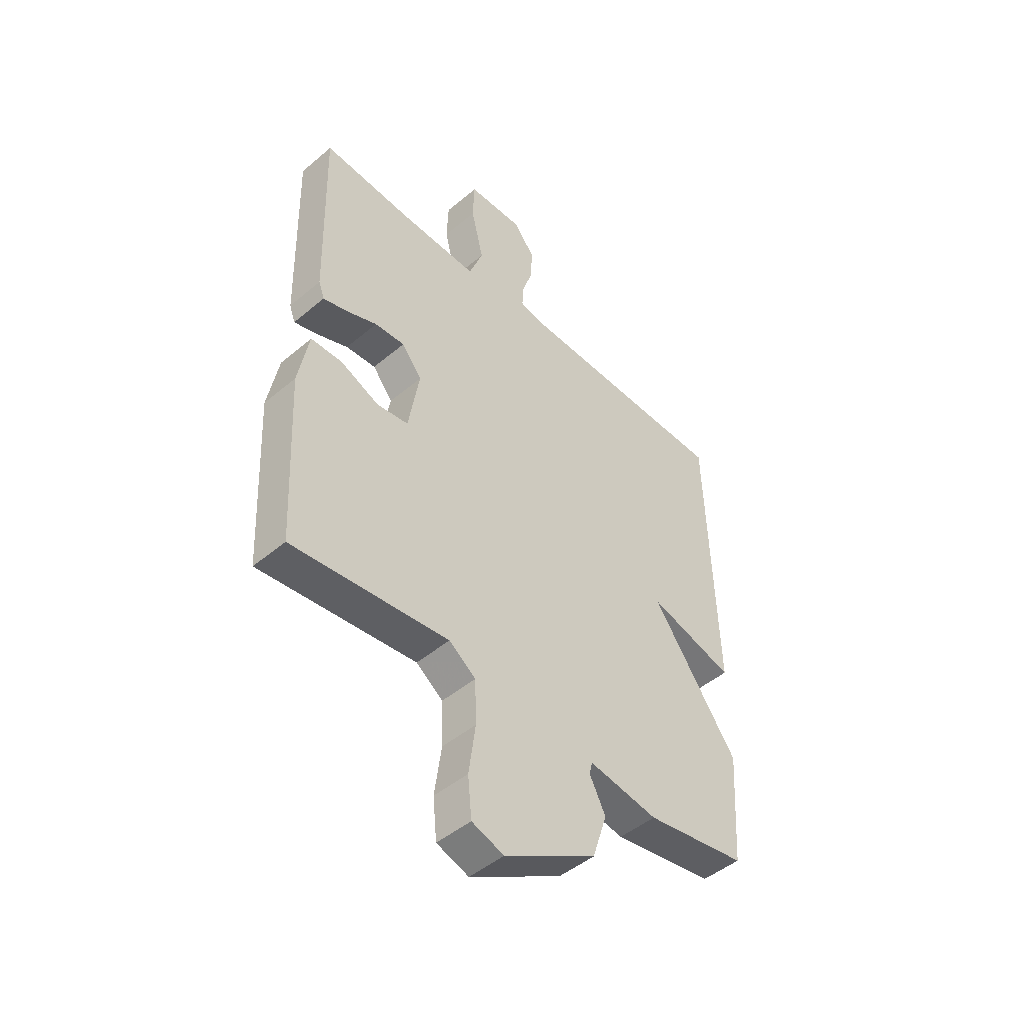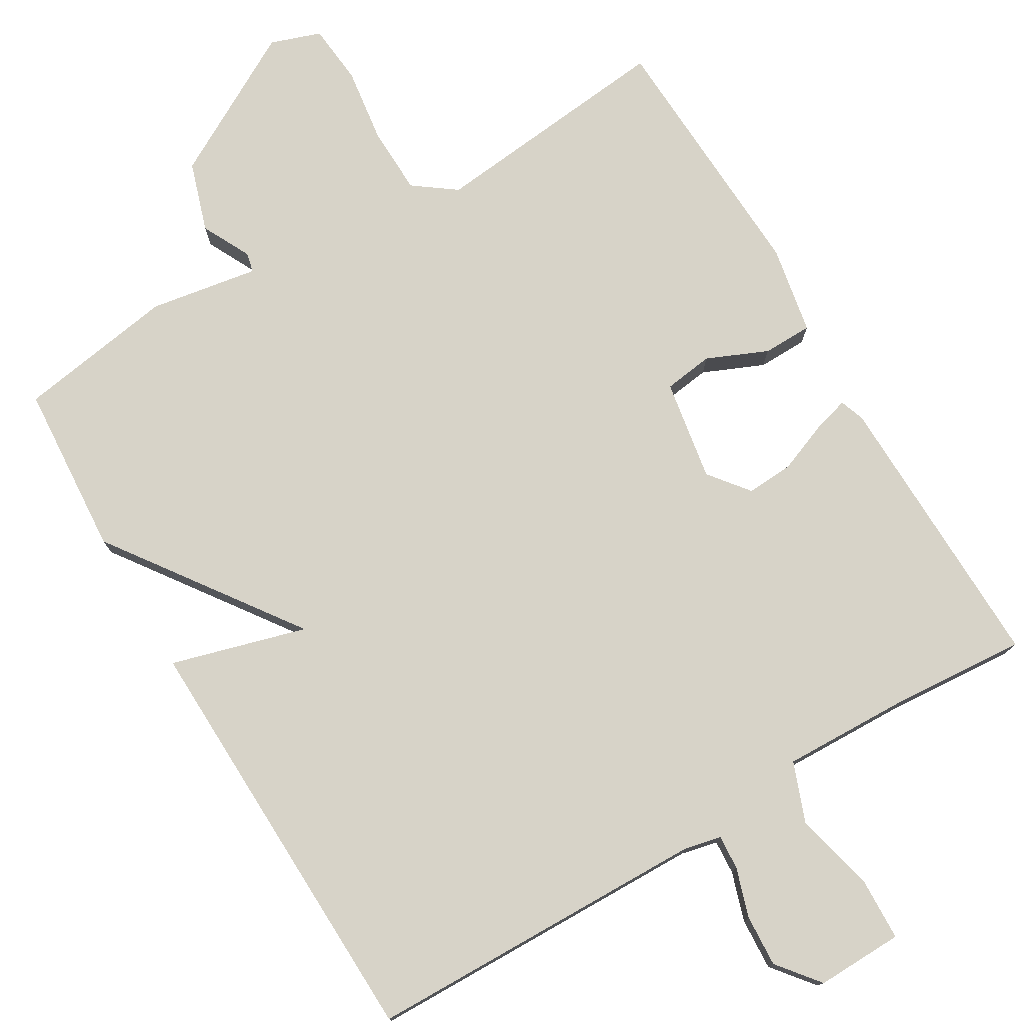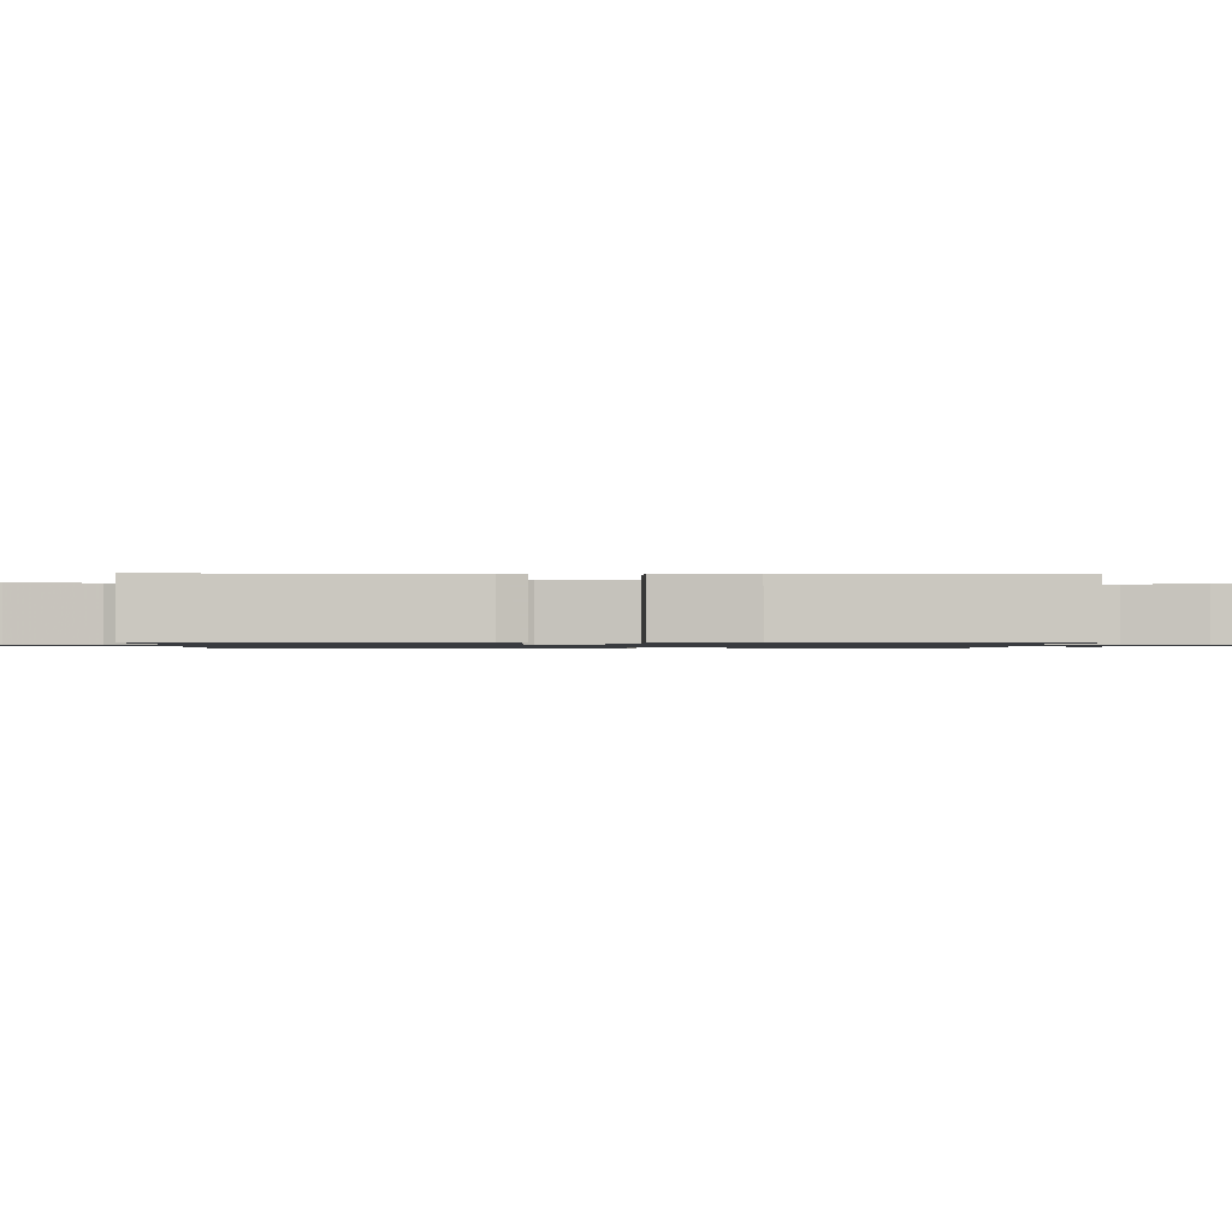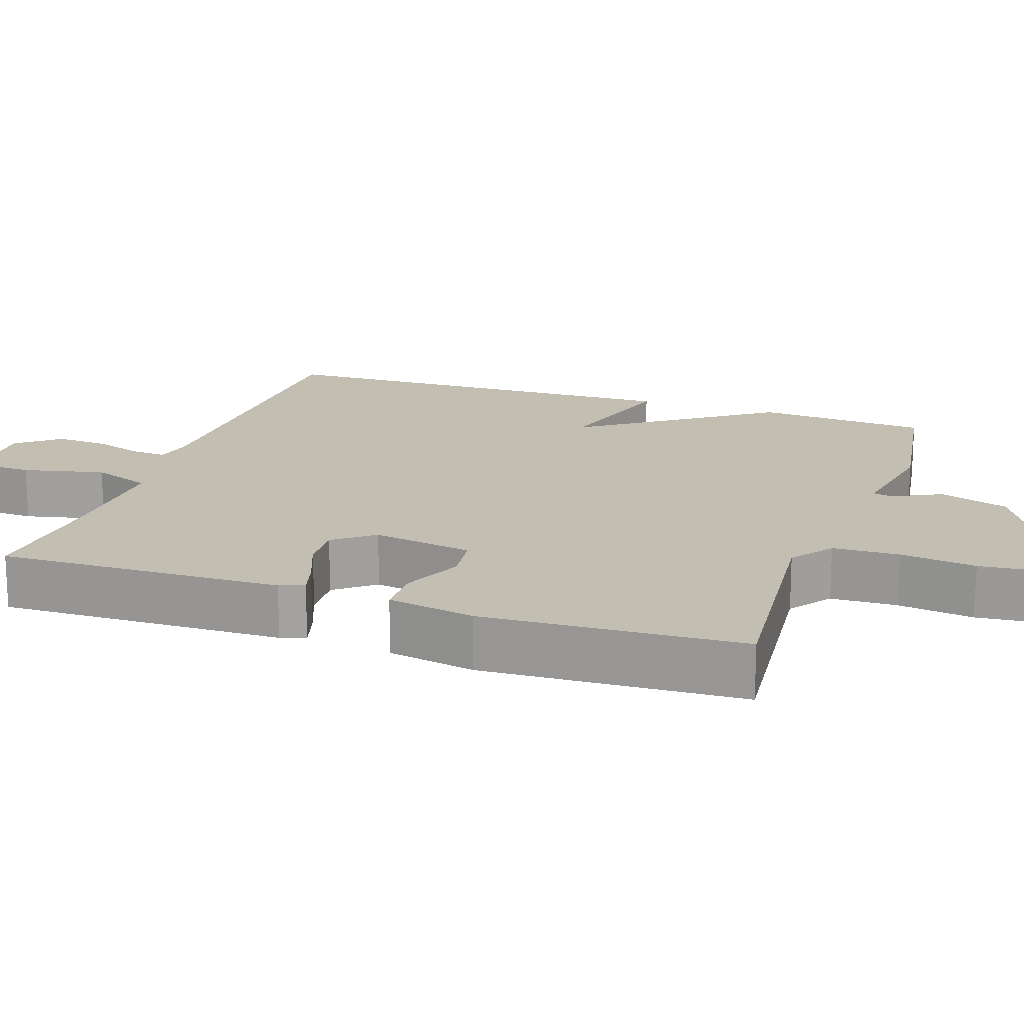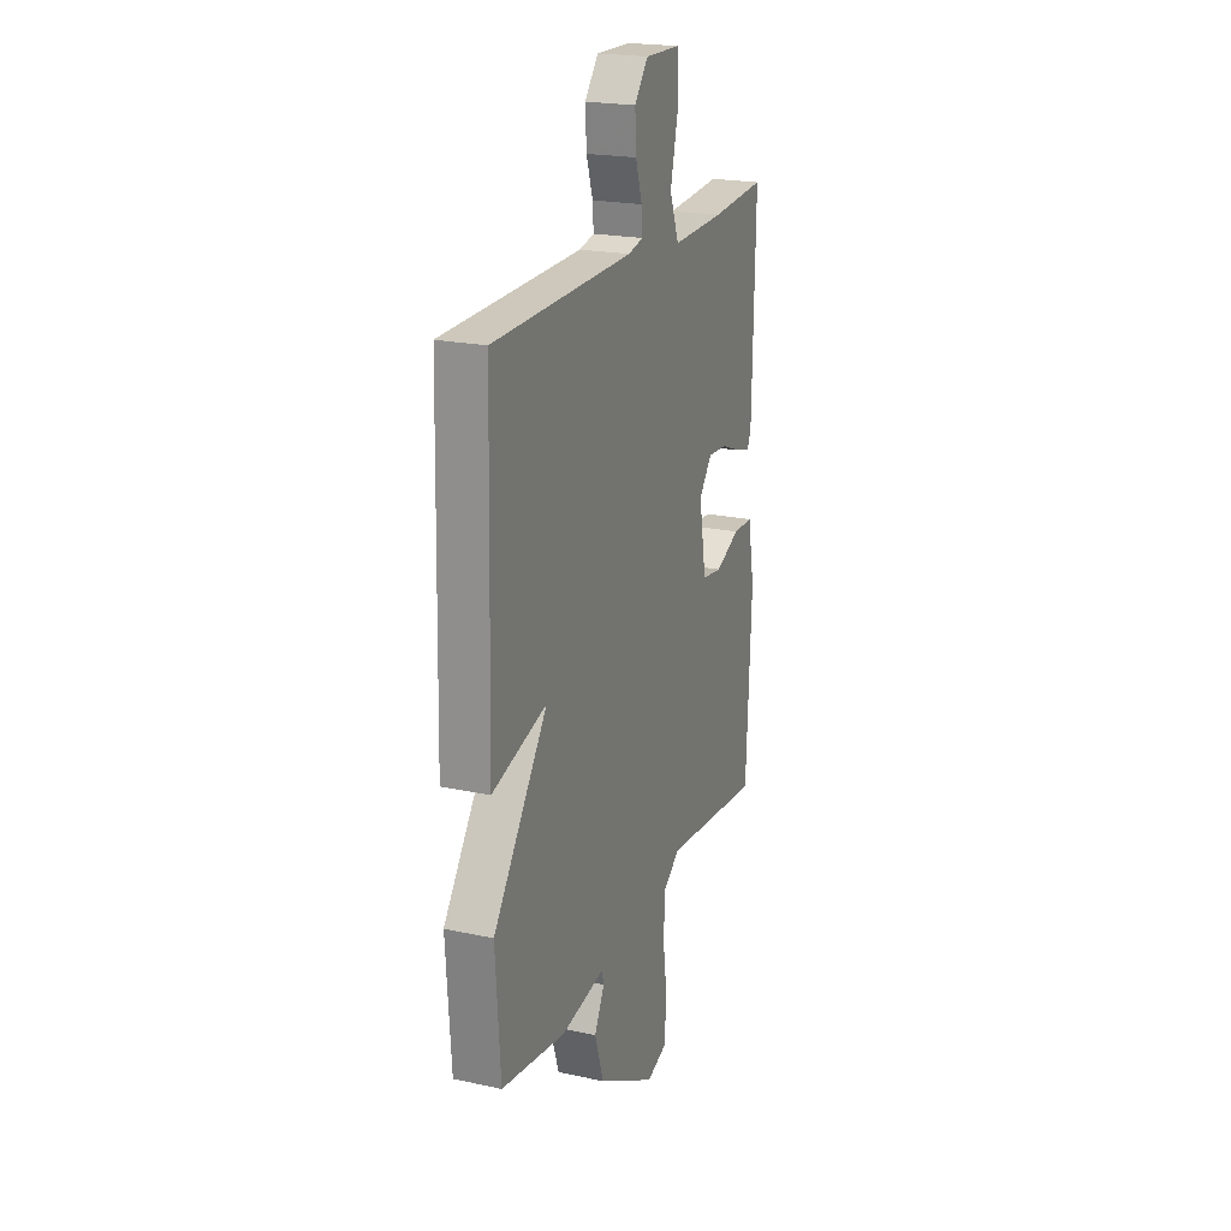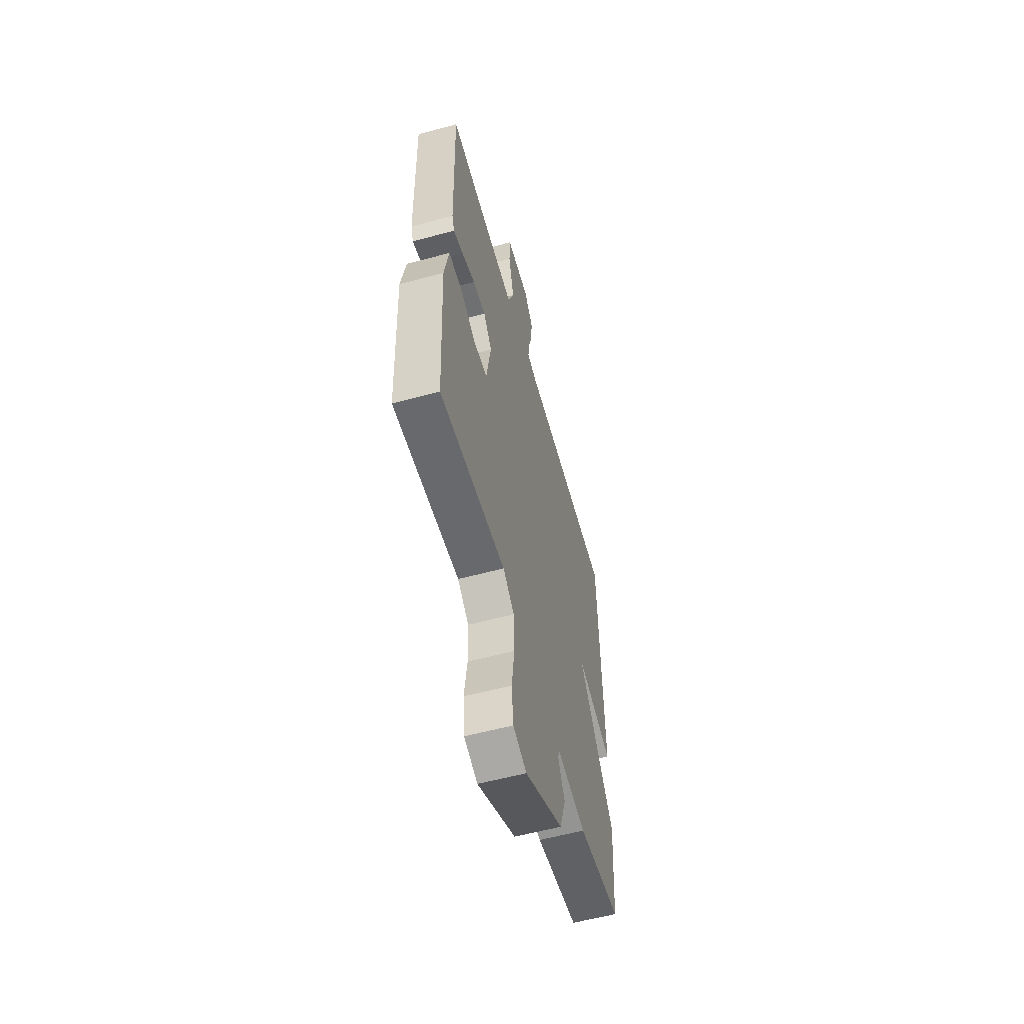
<metadata>
{"format":"obj","ext":"obj","renderer":"f3d","projection":"perspective","resolution":1024,"background":"white","views":[{"elev":-47.1,"azim":133.6,"up":"+Z"},{"elev":76.8,"azim":-30.6,"up":"+Y"},{"elev":-0.9,"azim":87.8,"up":"+Y"},{"elev":17.5,"azim":109.1,"up":"+Y"},{"elev":21.2,"azim":-68.8,"up":"+Z"},{"elev":-58.3,"azim":105.5,"up":"+Z"}]}
</metadata>
<code>
v 0.5 0.07 0.5
v 0.491 0.07 0.118
v 0.479 0.07 0.085
v 0.43 0.07 0.099
v 0.364 0.07 0.125
v 0.301 0.07 0.129
v 0.259 0.07 0.076
v 0.282 0.07 -0.059
v 0.348 0.07 -0.068
v 0.429 0.07 -0.033
v 0.495 0.07 -0.034
v 0.517 0.07 -0.152
v 0.5 0.07 -0.5
v 0.173 0.07 -0.466
v 0.117 0.07 -0.507
v 0.114 0.07 -0.596
v 0.128 0.07 -0.698
v 0.12 0.07 -0.779
v 0.053 0.07 -0.802
v -0.14 0.07 -0.694
v -0.17 0.07 -0.601
v -0.137 0.07 -0.536
v -0.143 0.07 -0.51
v -0.288 0.07 -0.534
v -0.5 0.07 -0.5
v -0.516 0.07 -0.27
v -0.336 0.07 -0.019
v -0.516 0.07 -0.07
v -0.5 0.07 0.5
v -0.04 0.07 0.508
v 0.009 0.07 0.519
v 0.006 0.07 0.565
v -0.015 0.07 0.631
v -0.019 0.07 0.7
v 0.026 0.07 0.756
v 0.142 0.07 0.753
v 0.145 0.07 0.67
v 0.119 0.07 0.561
v 0.149 0.07 0.482
v 0.321 0.07 0.487
v 0.5 0 0.5
v 0.491 0 0.118
v 0.479 0 0.085
v 0.43 0 0.099
v 0.364 0 0.125
v 0.301 0 0.129
v 0.259 0 0.076
v 0.282 0 -0.059
v 0.348 0 -0.068
v 0.429 0 -0.033
v 0.495 0 -0.034
v 0.517 0 -0.152
v 0.5 0 -0.5
v 0.173 0 -0.466
v 0.117 0 -0.507
v 0.114 0 -0.596
v 0.128 0 -0.698
v 0.12 0 -0.779
v 0.053 0 -0.802
v -0.14 0 -0.694
v -0.17 0 -0.601
v -0.137 0 -0.536
v -0.143 0 -0.51
v -0.288 0 -0.534
v -0.5 0 -0.5
v -0.516 0 -0.27
v -0.336 0 -0.019
v -0.516 0 -0.07
v -0.5 0 0.5
v -0.04 0 0.508
v 0.009 0 0.519
v 0.006 0 0.565
v -0.015 0 0.631
v -0.019 0 0.7
v 0.026 0 0.756
v 0.142 0 0.753
v 0.145 0 0.67
v 0.119 0 0.561
v 0.149 0 0.482
v 0.321 0 0.487
f 36 37 38
f 35 36 38
f 34 35 38
f 33 34 38
f 32 33 38
f 31 32 38 39
f 30 31 39
f 29 30 39
f 28 29 39
f 27 28 39
f 27 39 40
f 26 27 40
f 25 26 40
f 24 25 40
f 23 24 40
f 20 21 22
f 19 20 22
f 18 19 22
f 17 18 22
f 16 17 22
f 15 16 22 23
f 14 15 23 40
f 12 13 14
f 11 12 14
f 10 11 14
f 9 10 14
f 8 9 14
f 7 8 14
f 3 4 5
f 2 3 5
f 1 2 5
f 40 1 5
f 40 5 6
f 7 14 40
f 6 7 40
f 78 77 76
f 78 76 75
f 78 75 74
f 78 74 73
f 78 73 72
f 79 78 72 71
f 79 71 70
f 79 70 69
f 79 69 68
f 79 68 67
f 80 79 67
f 80 67 66
f 80 66 65
f 80 65 64
f 80 64 63
f 62 61 60
f 62 60 59
f 62 59 58
f 62 58 57
f 62 57 56
f 63 62 56 55
f 80 63 55 54
f 54 53 52
f 54 52 51
f 54 51 50
f 54 50 49
f 54 49 48
f 54 48 47
f 45 44 43
f 45 43 42
f 45 42 41
f 45 41 80
f 46 45 80
f 80 54 47
f 80 47 46
f 1 41 42 2
f 2 42 43 3
f 3 43 44 4
f 4 44 45 5
f 5 45 46 6
f 6 46 47 7
f 7 47 48 8
f 8 48 49 9
f 9 49 50 10
f 10 50 51 11
f 11 51 52 12
f 12 52 53 13
f 13 53 54 14
f 14 54 55 15
f 15 55 56 16
f 16 56 57 17
f 17 57 58 18
f 18 58 59 19
f 19 59 60 20
f 20 60 61 21
f 21 61 62 22
f 22 62 63 23
f 23 63 64 24
f 24 64 65 25
f 25 65 66 26
f 26 66 67 27
f 27 67 68 28
f 28 68 69 29
f 29 69 70 30
f 30 70 71 31
f 31 71 72 32
f 32 72 73 33
f 33 73 74 34
f 34 74 75 35
f 35 75 76 36
f 36 76 77 37
f 37 77 78 38
f 38 78 79 39
f 39 79 80 40
f 40 80 41 1

</code>
